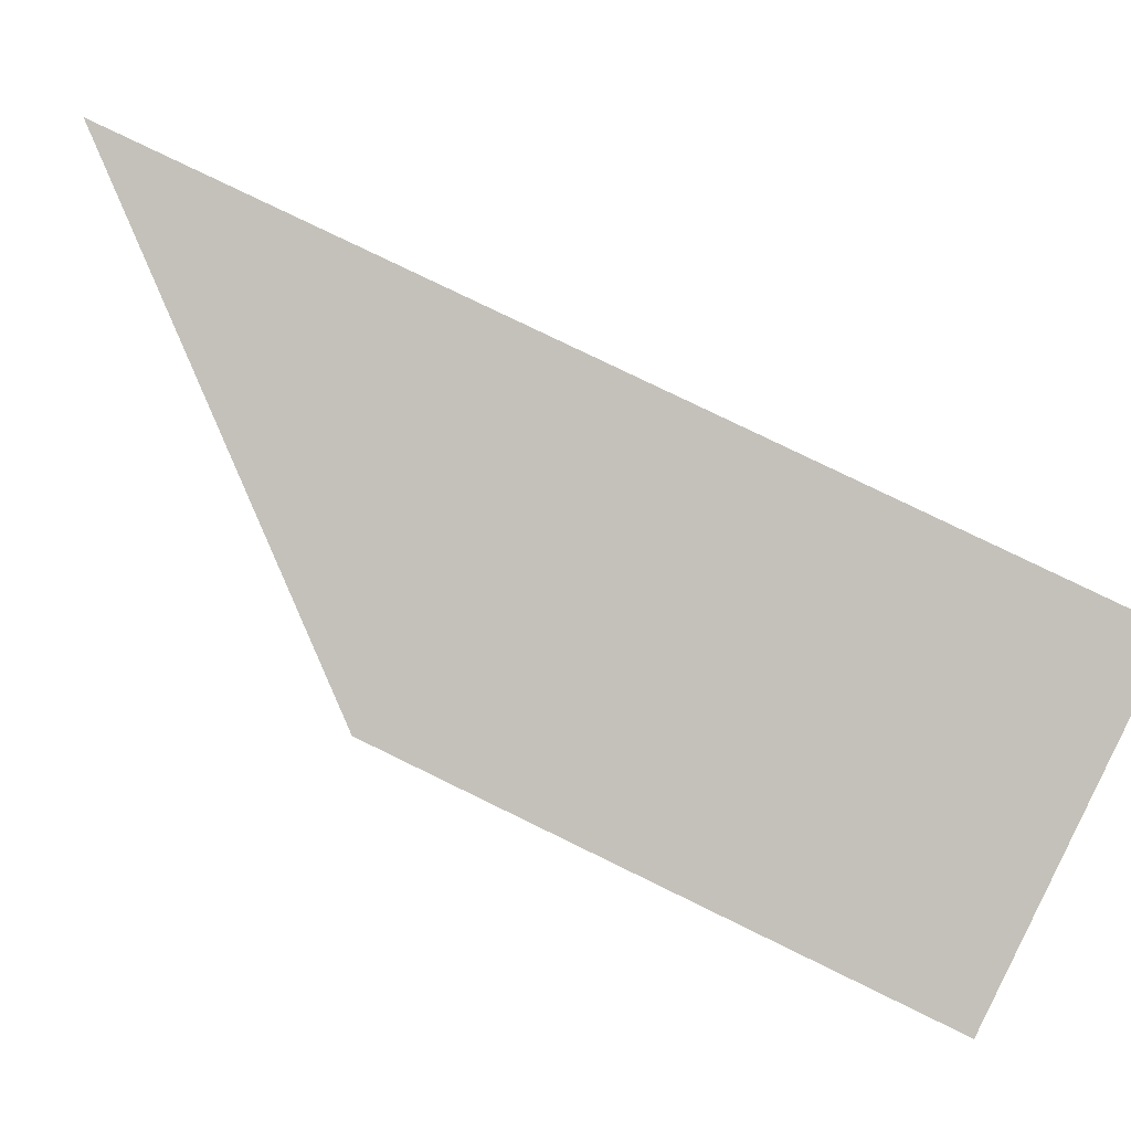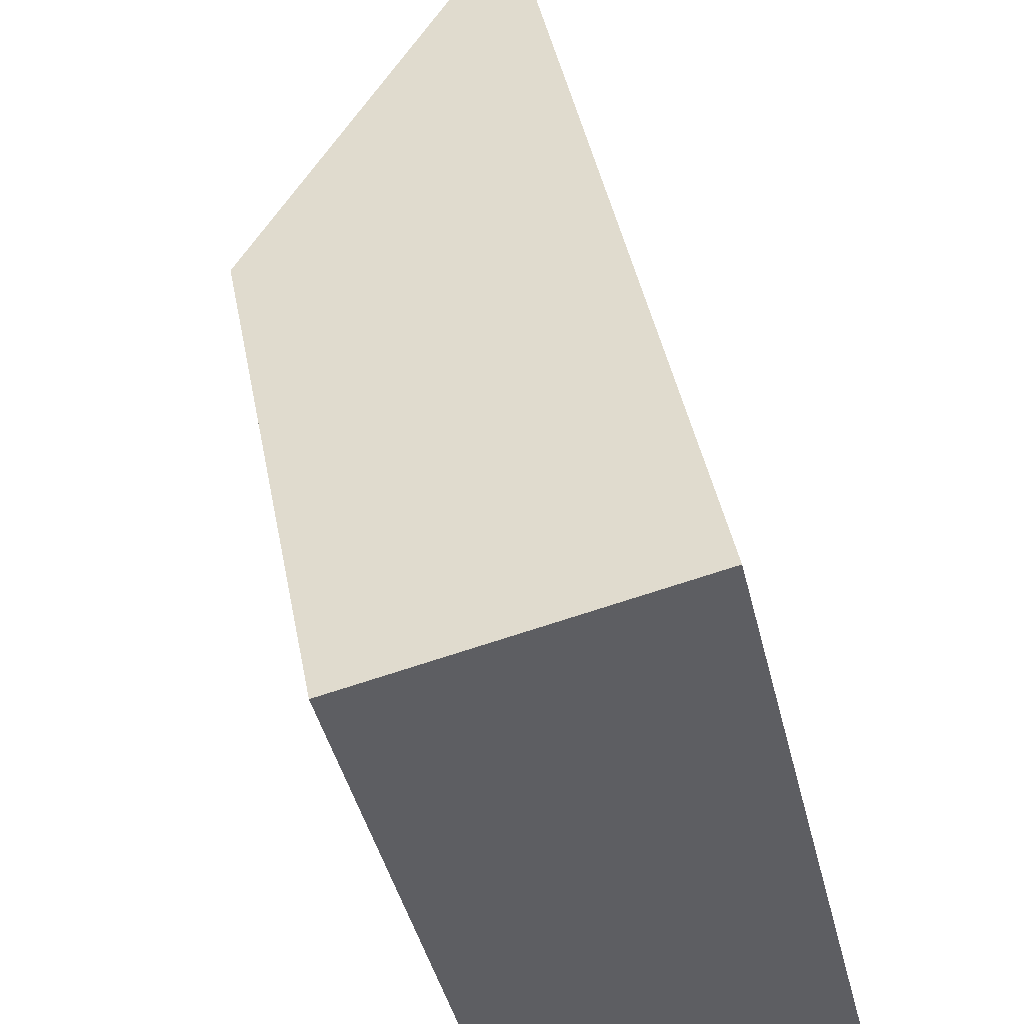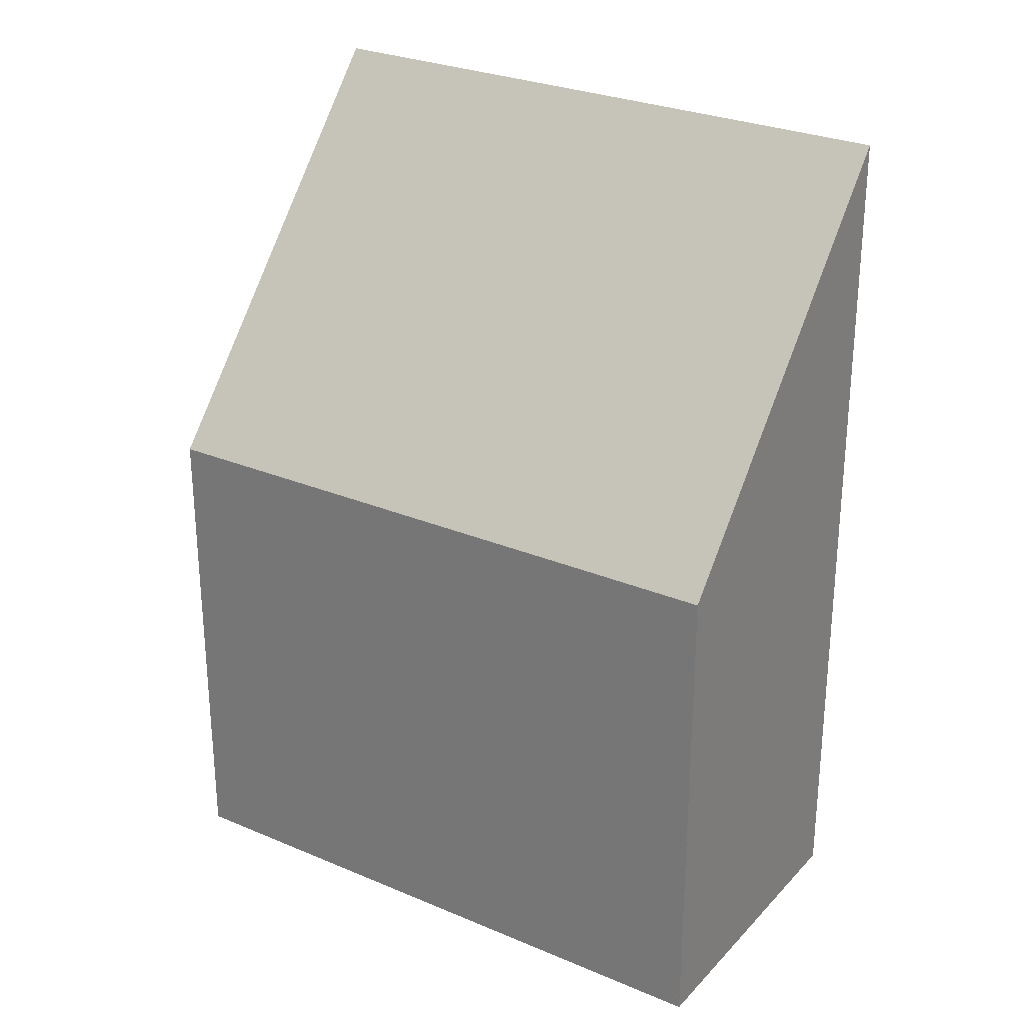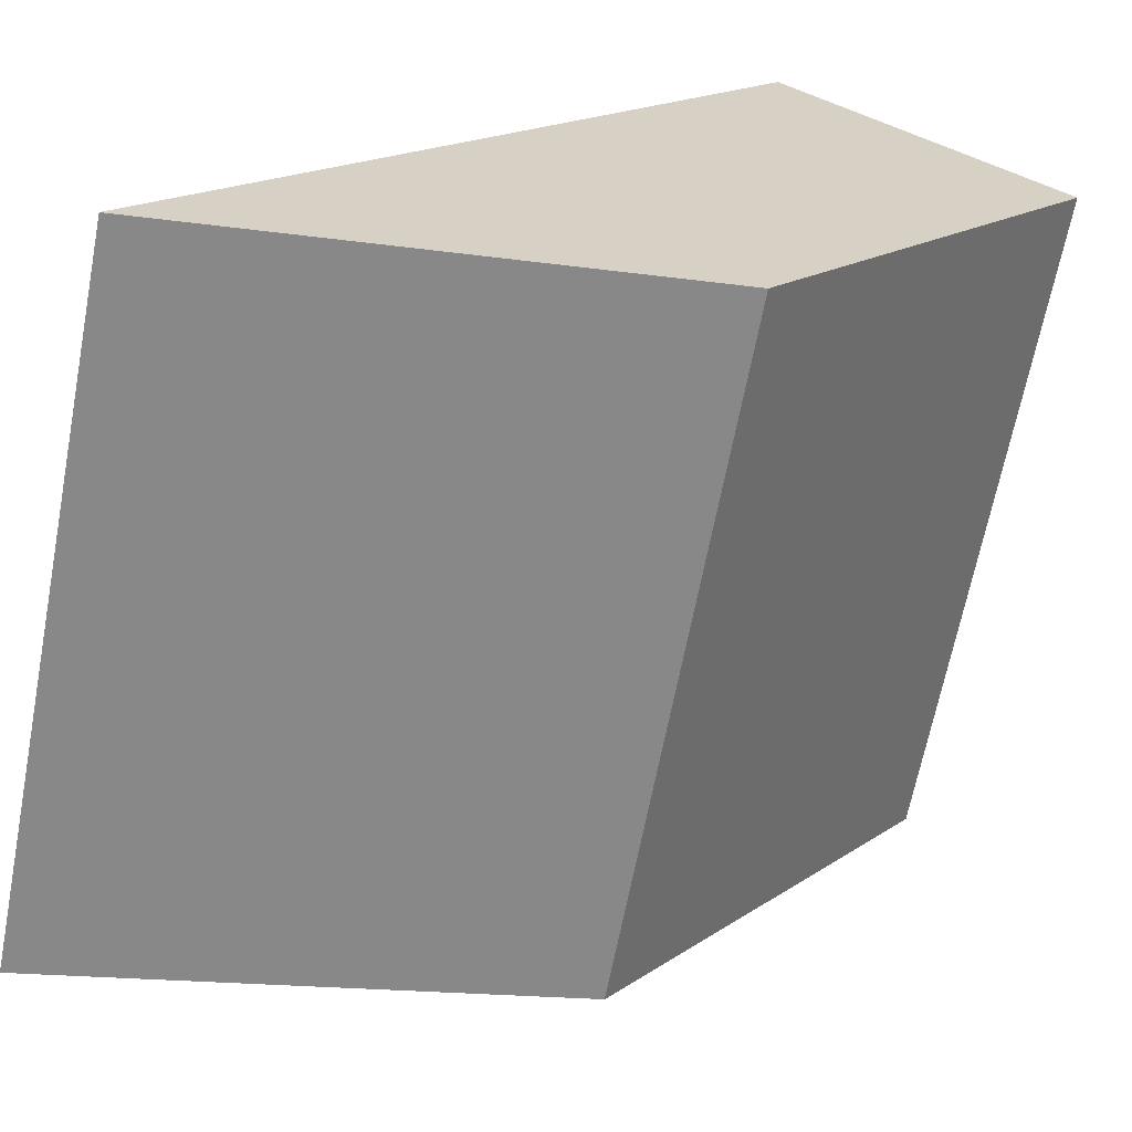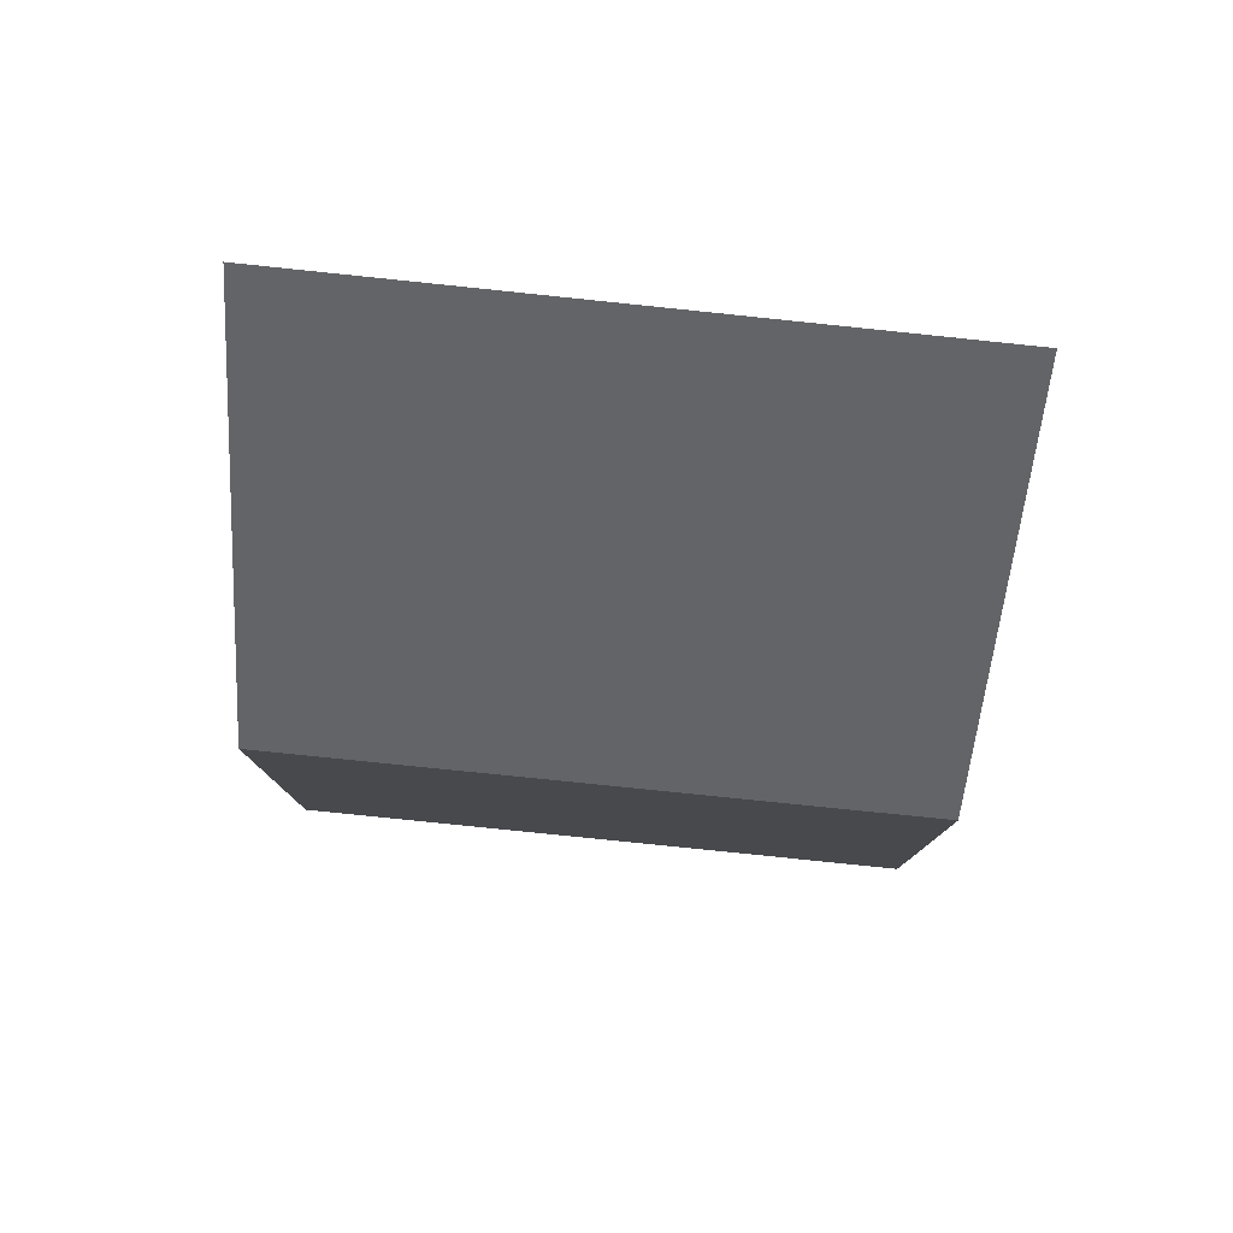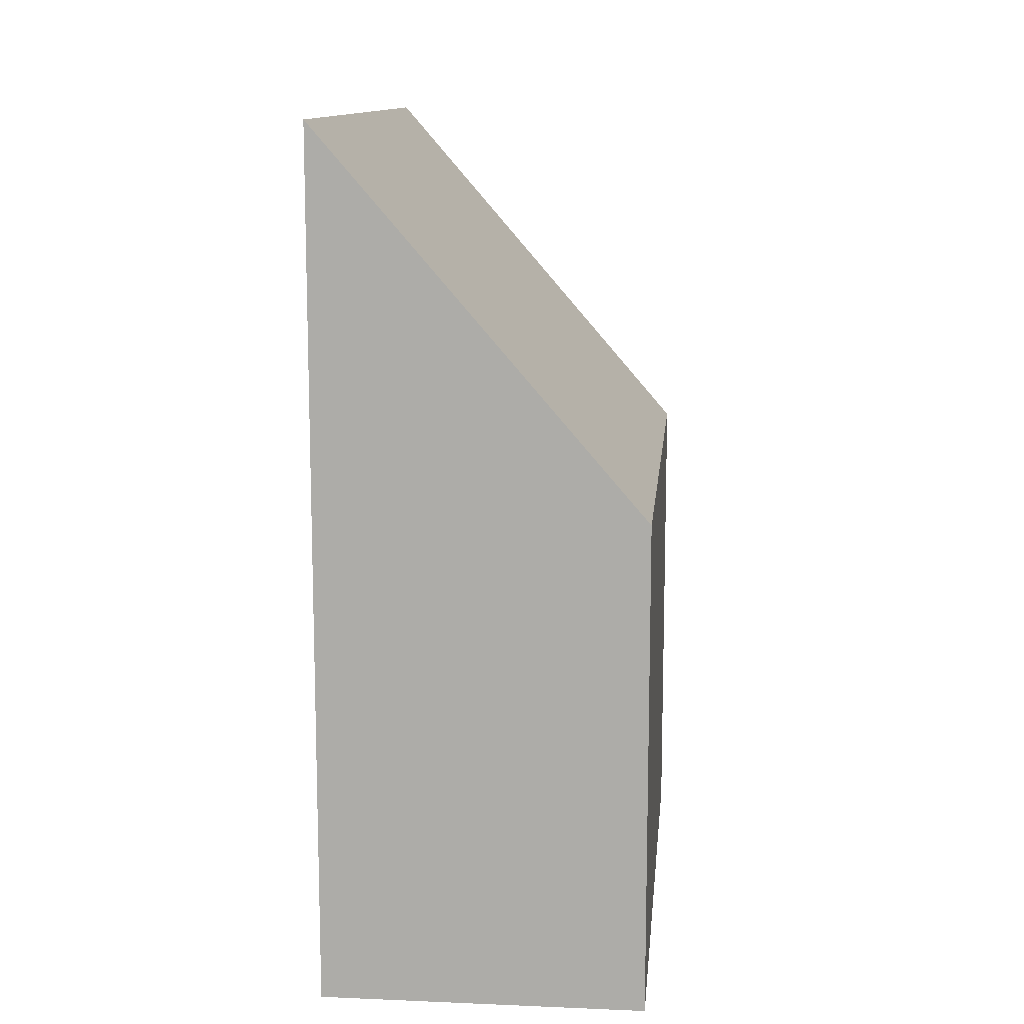
<metadata>
{"format":"obj","ext":"obj","renderer":"f3d","projection":"perspective","resolution":1024,"background":"white","views":[{"elev":78.3,"azim":-64.0,"up":"+Z"},{"elev":44.2,"azim":-11.0,"up":"+Z"},{"elev":27.3,"azim":-70.3,"up":"+Y"},{"elev":17.2,"azim":-143.0,"up":"+Z"},{"elev":79.4,"azim":-97.6,"up":"+Y"},{"elev":12.2,"azim":172.1,"up":"+Y"}]}
</metadata>
<code>
v  0 4.108 2.515e-16
v  3.855 7.236 -4.526
v  1.223 4.108 -5.165
v  2.603 7.202 0.632
v  3.855 2.771e-16 -4.526
v  1.223 3.163e-16 -5.165
v  0 0 0
v  2.603 -3.87e-17 0.632
g defaultobject
f 1 2 3
f 2 1 4
f 5 3 2
f 3 5 6
f 6 1 3
f 1 6 7
f 1 8 4
f 8 1 7
f 4 5 2
f 5 4 8
f 5 7 6
f 7 5 8

</code>
